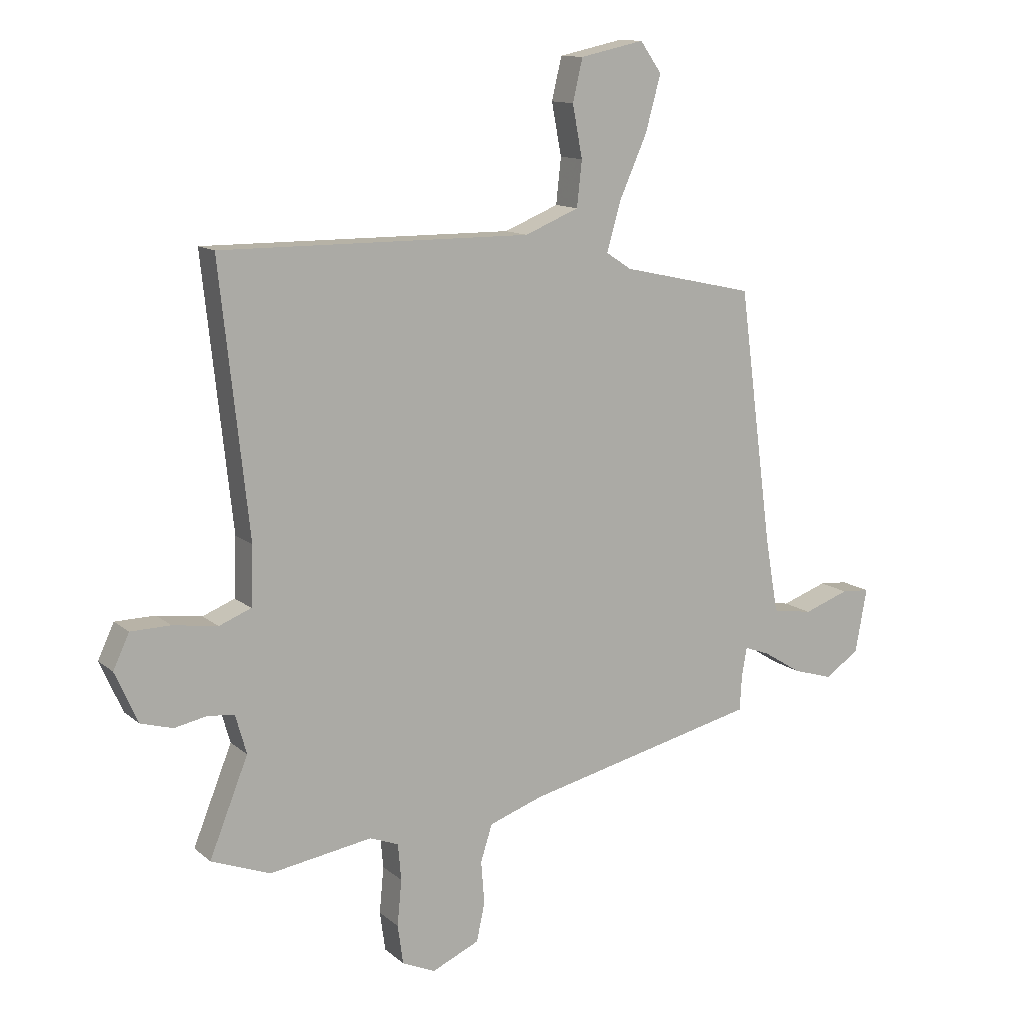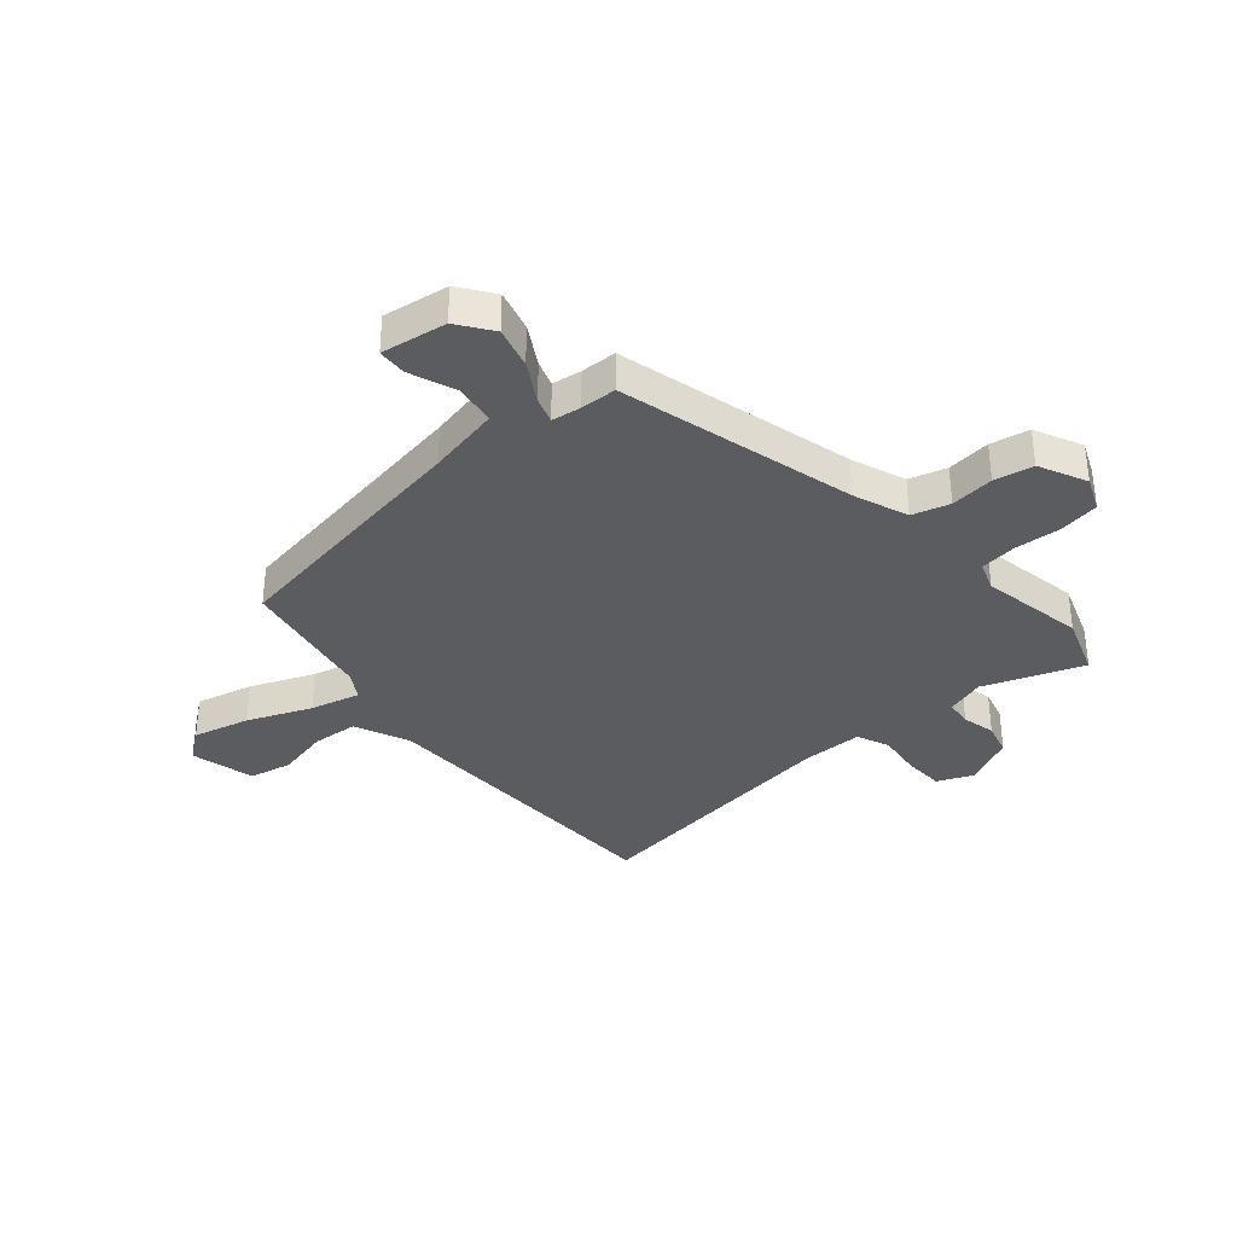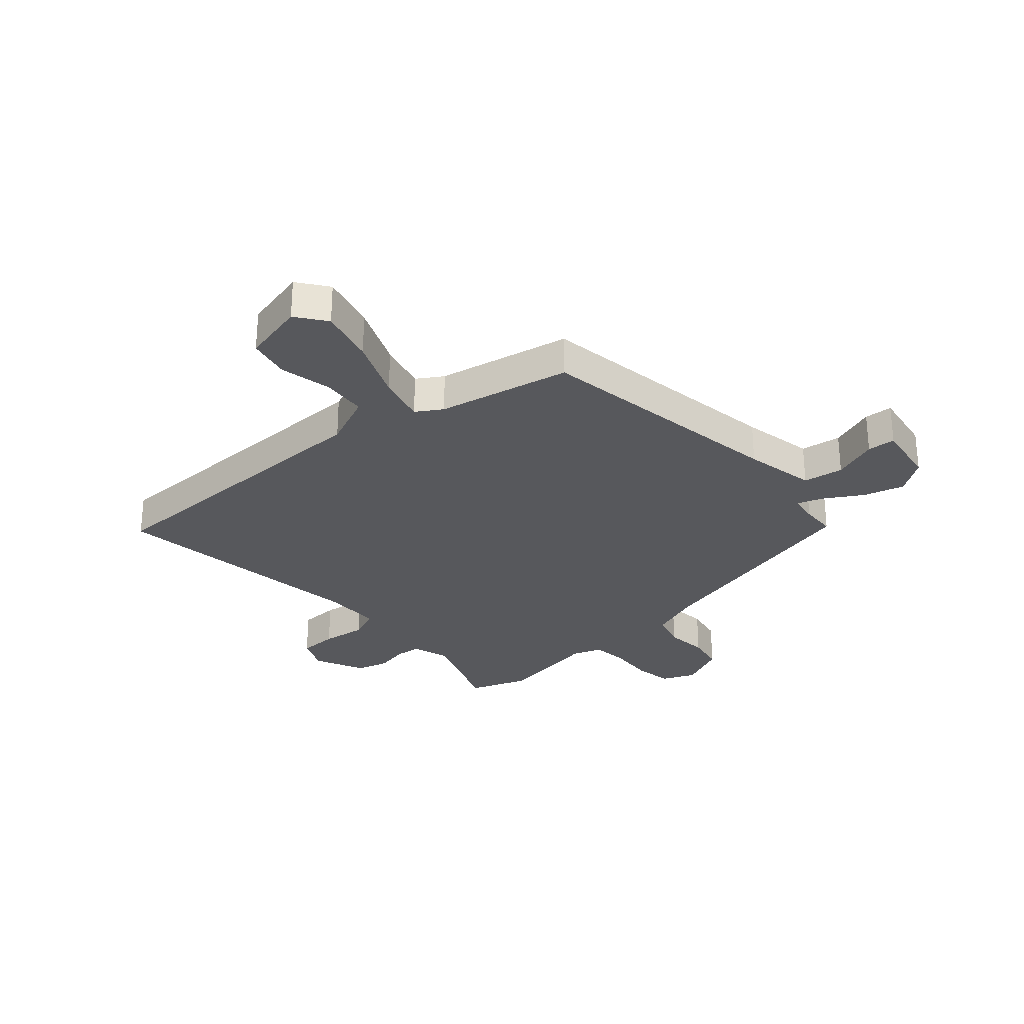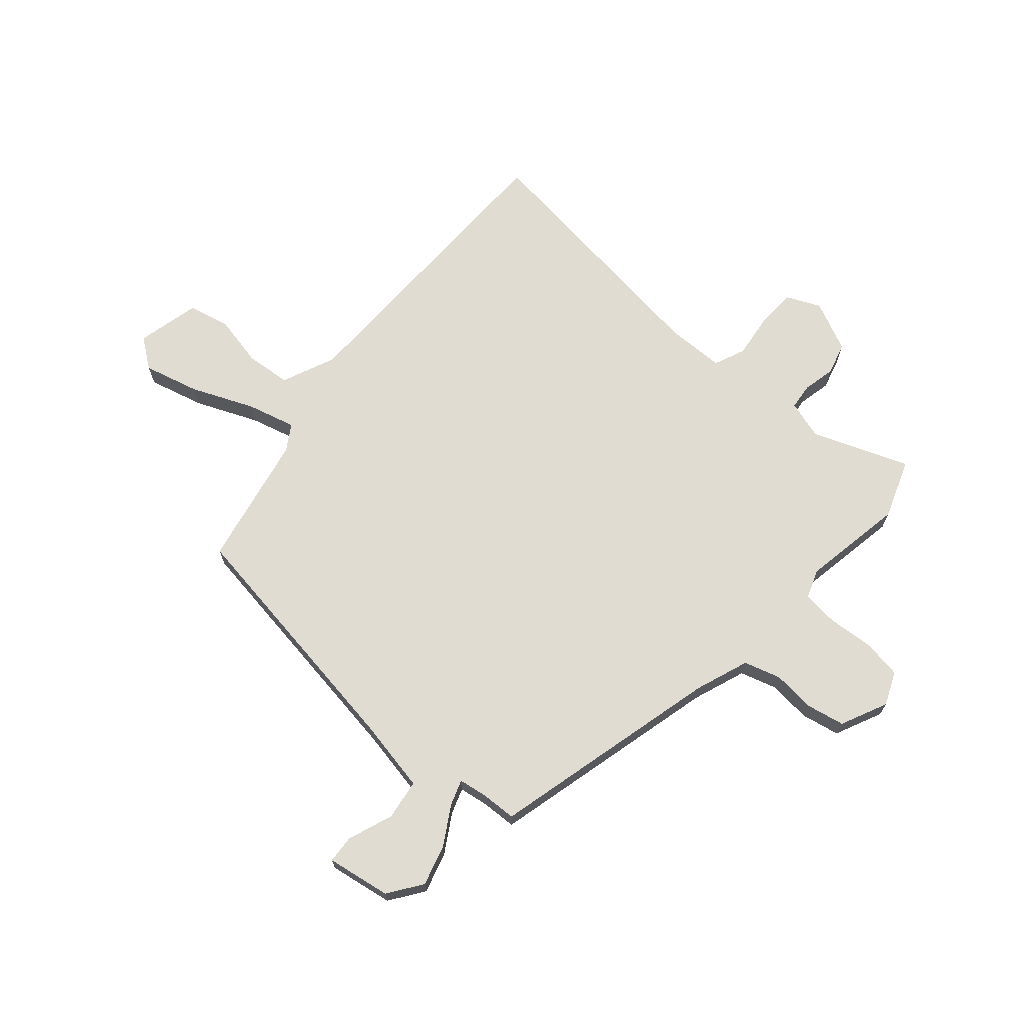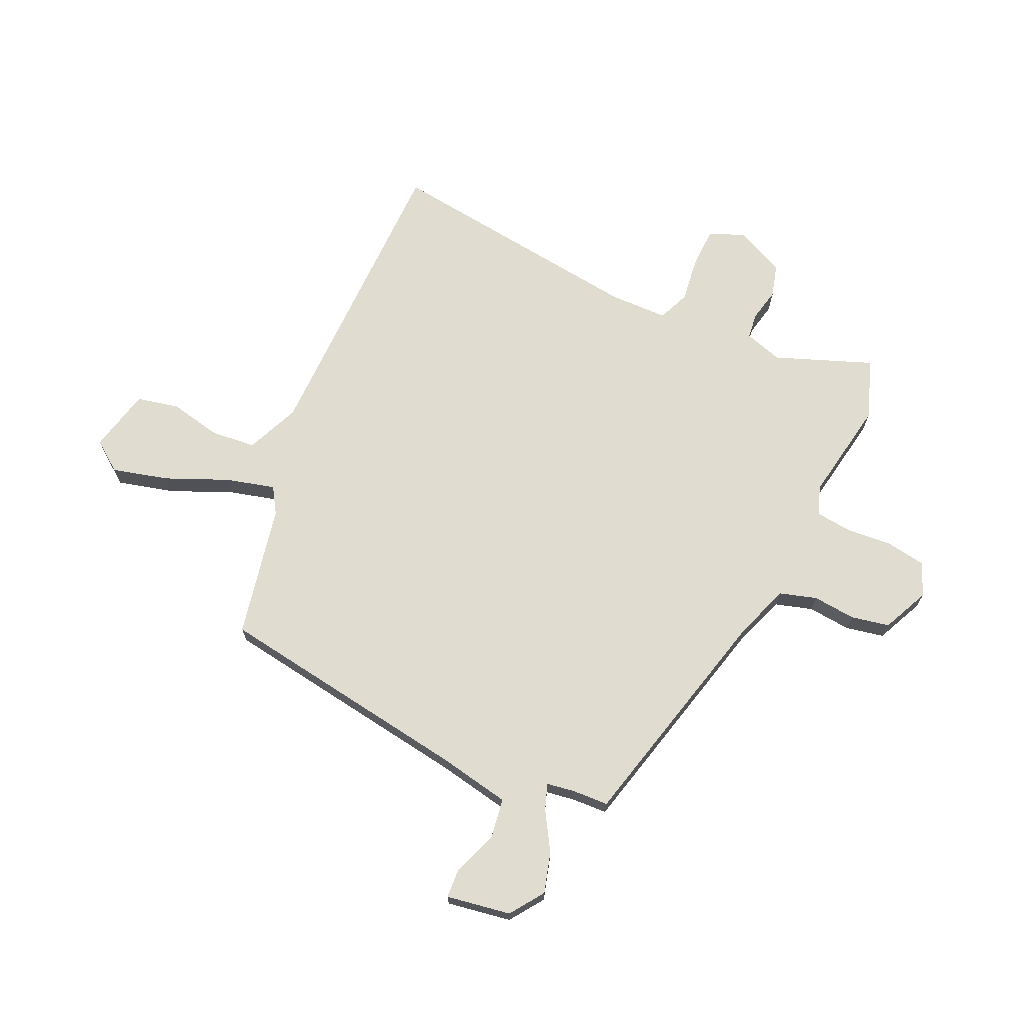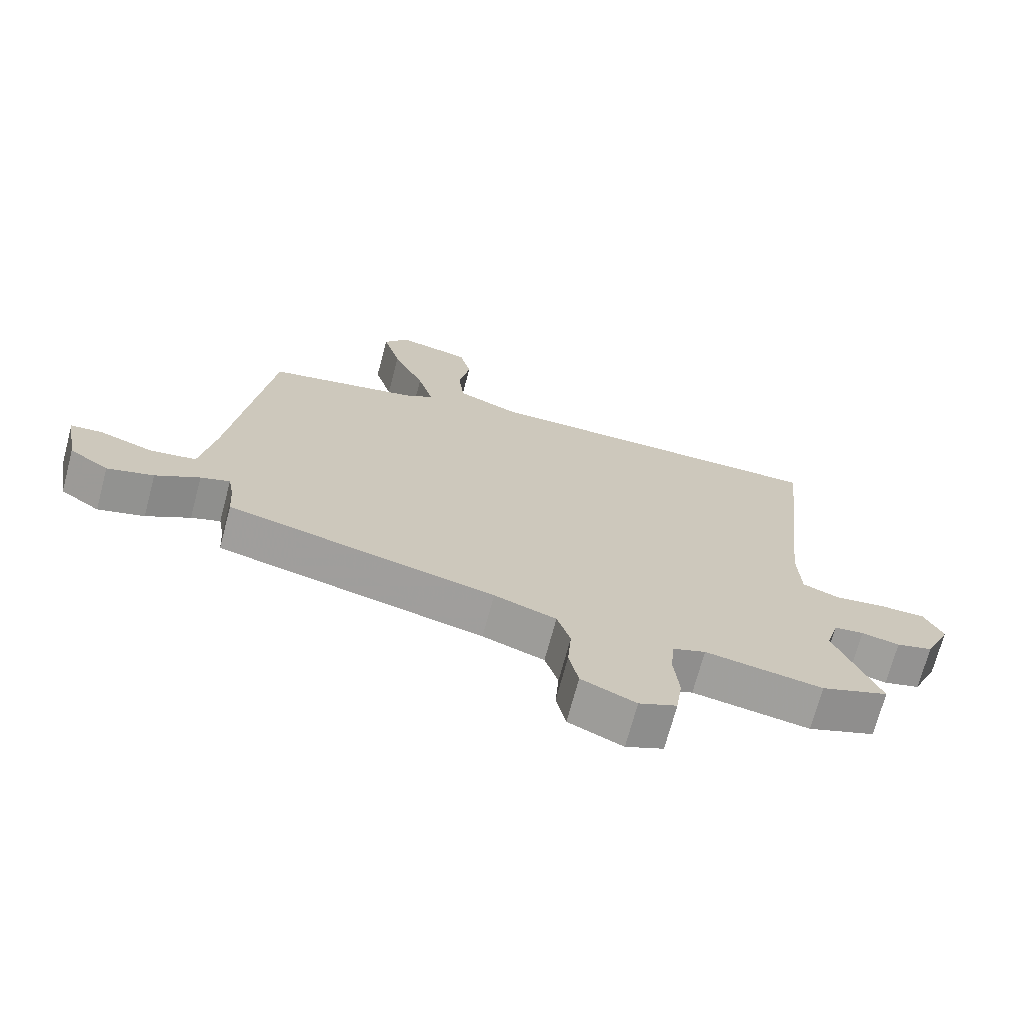
<metadata>
{"format":"obj","ext":"obj","renderer":"f3d","projection":"perspective","resolution":1024,"background":"white","views":[{"elev":12.4,"azim":-29.2,"up":"+Z"},{"elev":-35.1,"azim":132.4,"up":"+Y"},{"elev":-28.6,"azim":42.5,"up":"+Y"},{"elev":69.1,"azim":132.1,"up":"+Y"},{"elev":69.7,"azim":115.5,"up":"+Y"},{"elev":-70.9,"azim":165.1,"up":"+Z"}]}
</metadata>
<code>
v -0.459 0.07 -0.516
v -0.566 0.07 -0.475
v -0.496 0.07 -0.301
v -0.516 0.07 -0.231
v -0.563 0.07 -0.225
v -0.623 0.07 -0.237
v -0.681 0.07 -0.22
v -0.722 0.07 -0.128
v -0.693 0.07 -0.066
v -0.621 0.07 -0.065
v -0.54 0.07 -0.077
v -0.482 0.07 -0.054
v -0.478 0.07 0.052
v -0.53 0.07 0.531
v 0.032 0.07 0.527
v 0.13 0.07 0.567
v 0.139 0.07 0.649
v 0.121 0.07 0.743
v 0.139 0.07 0.819
v 0.255 0.07 0.844
v 0.294 0.07 0.789
v 0.266 0.07 0.688
v 0.216 0.07 0.576
v 0.191 0.07 0.488
v 0.237 0.07 0.458
v 0.477 0.07 0.405
v 0.539 0.07 -0.061
v 0.562 0.07 -0.192
v 0.635 0.07 -0.204
v 0.718 0.07 -0.175
v 0.769 0.07 -0.179
v 0.748 0.07 -0.295
v 0.686 0.07 -0.337
v 0.613 0.07 -0.315
v 0.544 0.07 -0.272
v 0.498 0.07 -0.255
v 0.489 0.07 -0.307
v 0.485 0.07 -0.371
v 0.061 0.07 -0.469
v -0.037 0.07 -0.503
v -0.058 0.07 -0.569
v -0.052 0.07 -0.647
v -0.067 0.07 -0.716
v -0.153 0.07 -0.754
v -0.213 0.07 -0.727
v -0.223 0.07 -0.656
v -0.215 0.07 -0.573
v -0.221 0.07 -0.507
v -0.273 0.07 -0.487
v -0.459 0 -0.516
v -0.566 0 -0.475
v -0.496 0 -0.301
v -0.516 0 -0.231
v -0.563 0 -0.225
v -0.623 0 -0.237
v -0.681 0 -0.22
v -0.722 0 -0.128
v -0.693 0 -0.066
v -0.621 0 -0.065
v -0.54 0 -0.077
v -0.482 0 -0.054
v -0.478 0 0.052
v -0.53 0 0.531
v 0.032 0 0.527
v 0.13 0 0.567
v 0.139 0 0.649
v 0.121 0 0.743
v 0.139 0 0.819
v 0.255 0 0.844
v 0.294 0 0.789
v 0.266 0 0.688
v 0.216 0 0.576
v 0.191 0 0.488
v 0.237 0 0.458
v 0.477 0 0.405
v 0.539 0 -0.061
v 0.562 0 -0.192
v 0.635 0 -0.204
v 0.718 0 -0.175
v 0.769 0 -0.179
v 0.748 0 -0.295
v 0.686 0 -0.337
v 0.613 0 -0.315
v 0.544 0 -0.272
v 0.498 0 -0.255
v 0.489 0 -0.307
v 0.485 0 -0.371
v 0.061 0 -0.469
v -0.037 0 -0.503
v -0.058 0 -0.569
v -0.052 0 -0.647
v -0.067 0 -0.716
v -0.153 0 -0.754
v -0.213 0 -0.727
v -0.223 0 -0.656
v -0.215 0 -0.573
v -0.221 0 -0.507
v -0.273 0 -0.487
f 44 45 46 47
f 44 47 48
f 41 42 43 44
f 40 41 44 48
f 39 40 48 49
f 37 38 39 49
f 32 33 34 35
f 32 35 36
f 29 30 31 32
f 28 29 32 36
f 27 28 36
f 25 26 27 36
f 24 25 36 37
f 20 21 22 23
f 20 23 24
f 17 18 19 20
f 16 17 20 24
f 15 16 24 37
f 13 14 15 37
f 8 9 10 11
f 6 7 8 11
f 5 6 11 12
f 4 5 12
f 3 4 12
f 49 1 2 3
f 49 3 12
f 12 13 37 49
f 96 95 94 93
f 97 96 93
f 93 92 91 90
f 97 93 90 89
f 98 97 89 88
f 98 88 87 86
f 84 83 82 81
f 85 84 81
f 81 80 79 78
f 85 81 78 77
f 85 77 76
f 85 76 75 74
f 86 85 74 73
f 72 71 70 69
f 73 72 69
f 69 68 67 66
f 73 69 66 65
f 86 73 65 64
f 86 64 63 62
f 60 59 58 57
f 60 57 56 55
f 61 60 55 54
f 61 54 53
f 61 53 52
f 52 51 50 98
f 61 52 98
f 98 86 62 61
f 1 50 51 2
f 2 51 52 3
f 3 52 53 4
f 4 53 54 5
f 5 54 55 6
f 6 55 56 7
f 7 56 57 8
f 8 57 58 9
f 9 58 59 10
f 10 59 60 11
f 11 60 61 12
f 12 61 62 13
f 13 62 63 14
f 14 63 64 15
f 15 64 65 16
f 16 65 66 17
f 17 66 67 18
f 18 67 68 19
f 19 68 69 20
f 20 69 70 21
f 21 70 71 22
f 22 71 72 23
f 23 72 73 24
f 24 73 74 25
f 25 74 75 26
f 26 75 76 27
f 27 76 77 28
f 28 77 78 29
f 29 78 79 30
f 30 79 80 31
f 31 80 81 32
f 32 81 82 33
f 33 82 83 34
f 34 83 84 35
f 35 84 85 36
f 36 85 86 37
f 37 86 87 38
f 38 87 88 39
f 39 88 89 40
f 40 89 90 41
f 41 90 91 42
f 42 91 92 43
f 43 92 93 44
f 44 93 94 45
f 45 94 95 46
f 46 95 96 47
f 47 96 97 48
f 48 97 98 49
f 49 98 50 1

</code>
